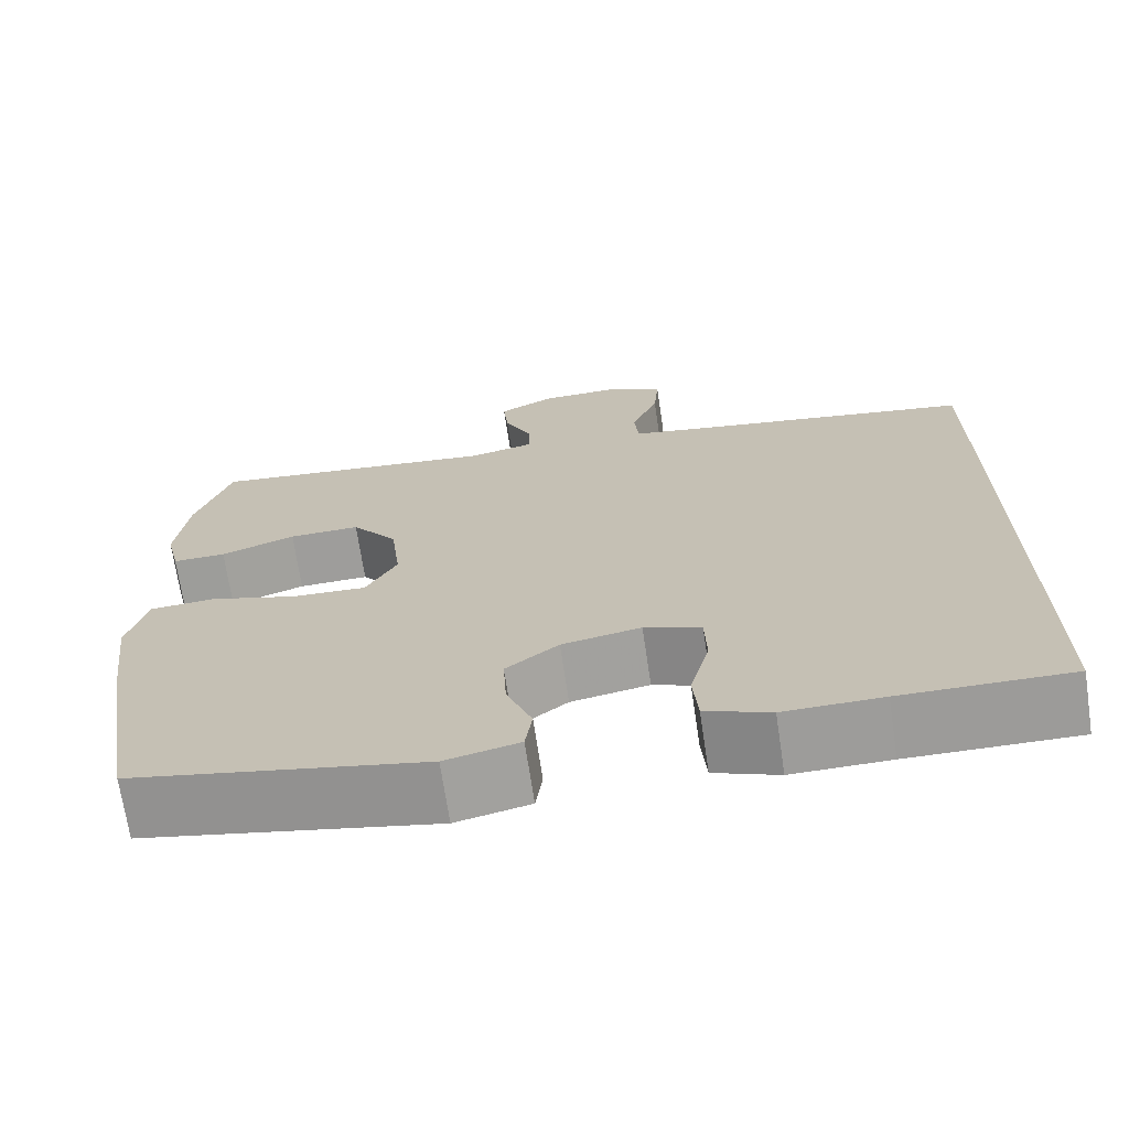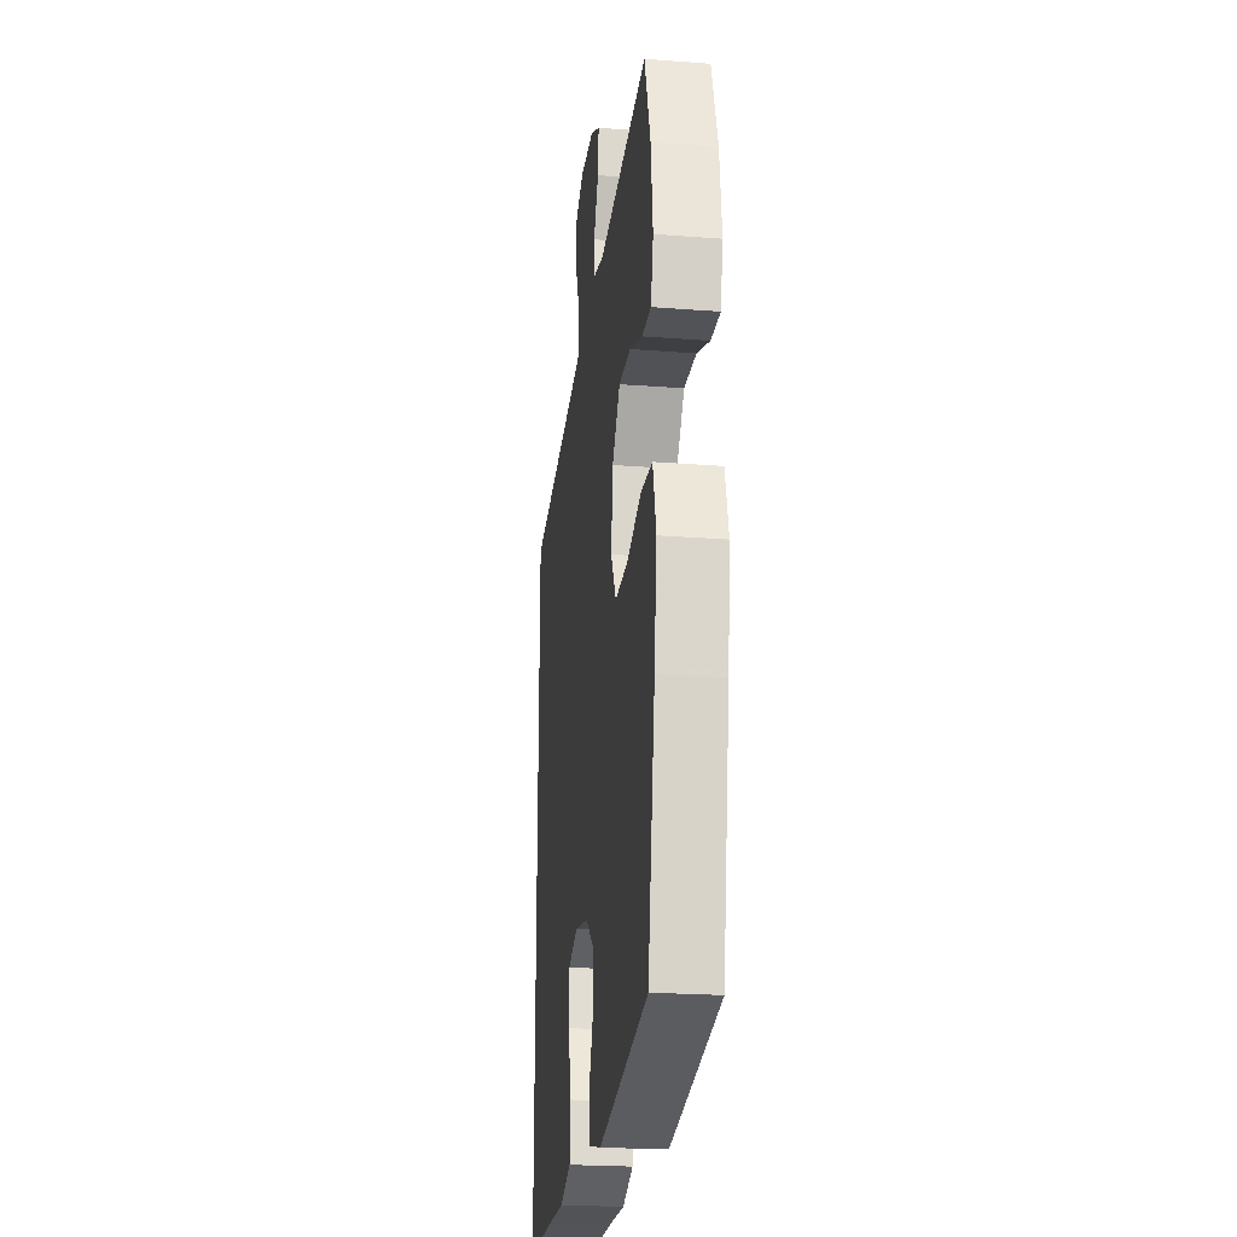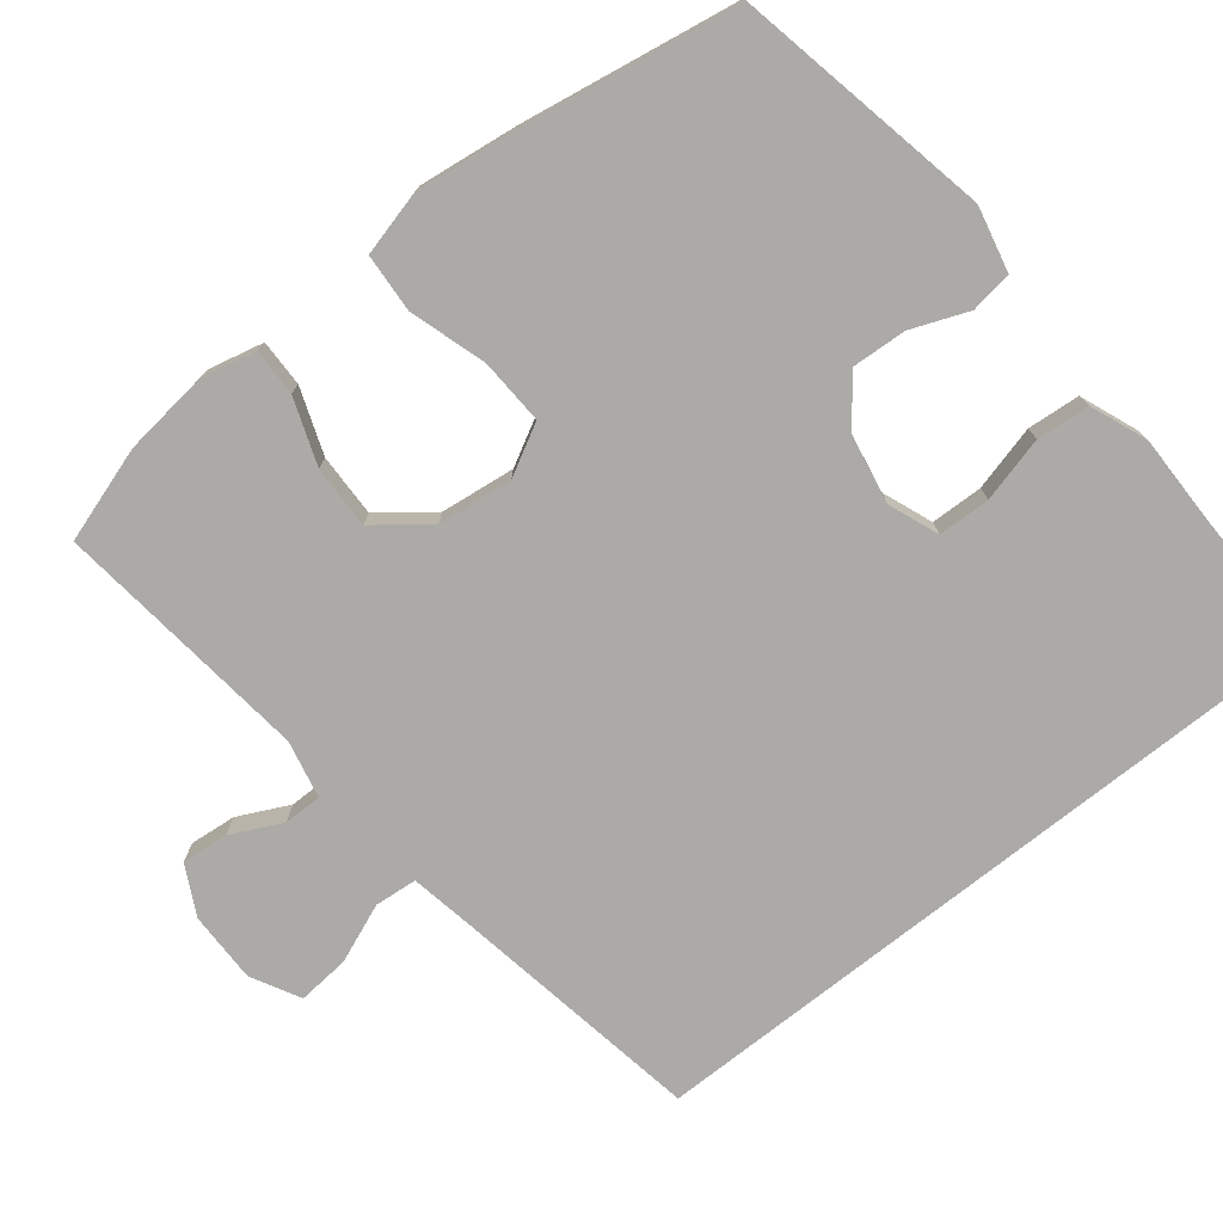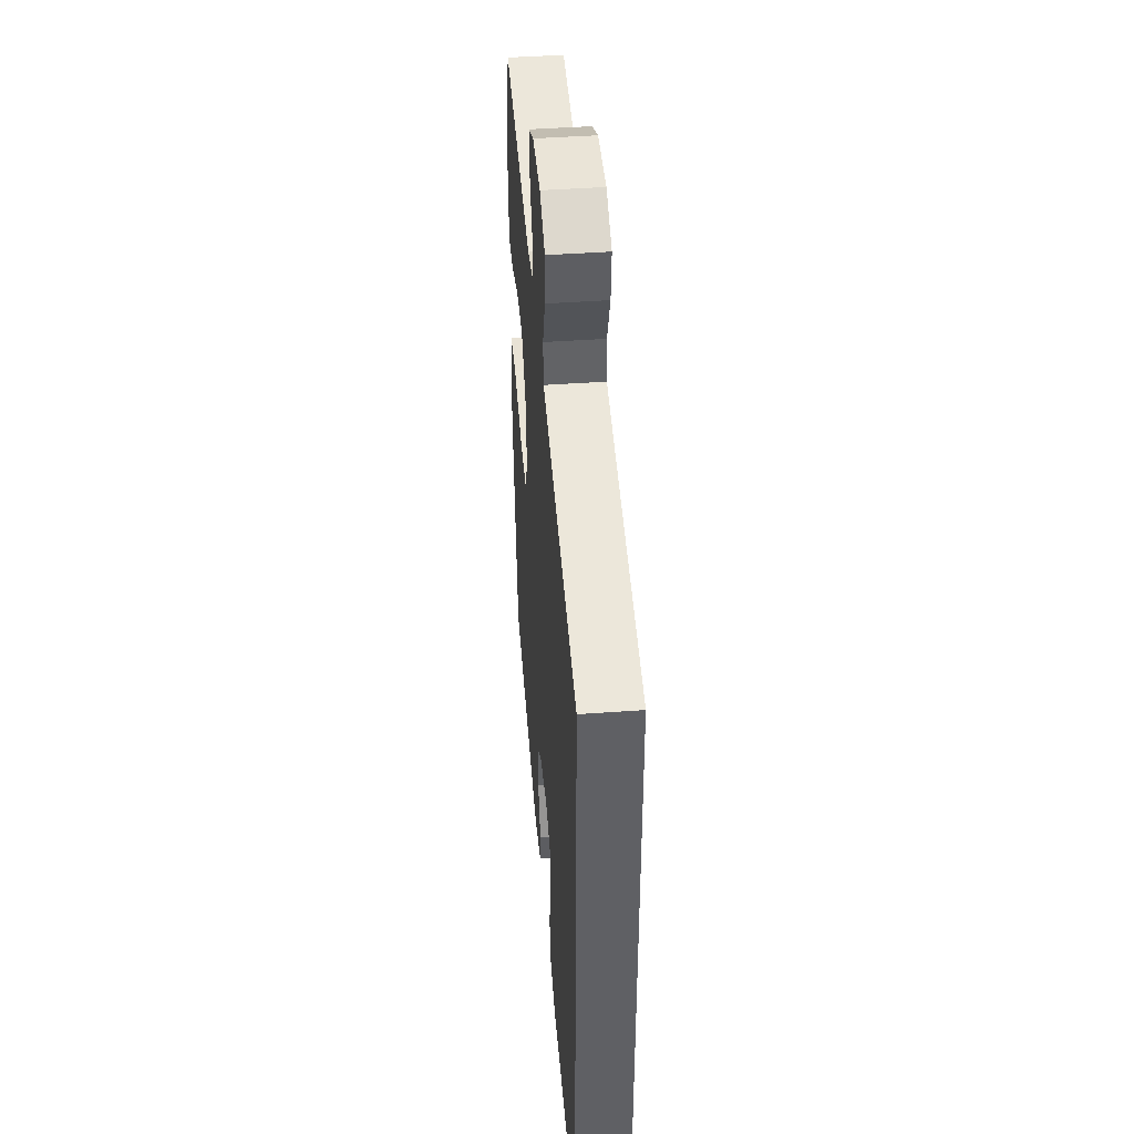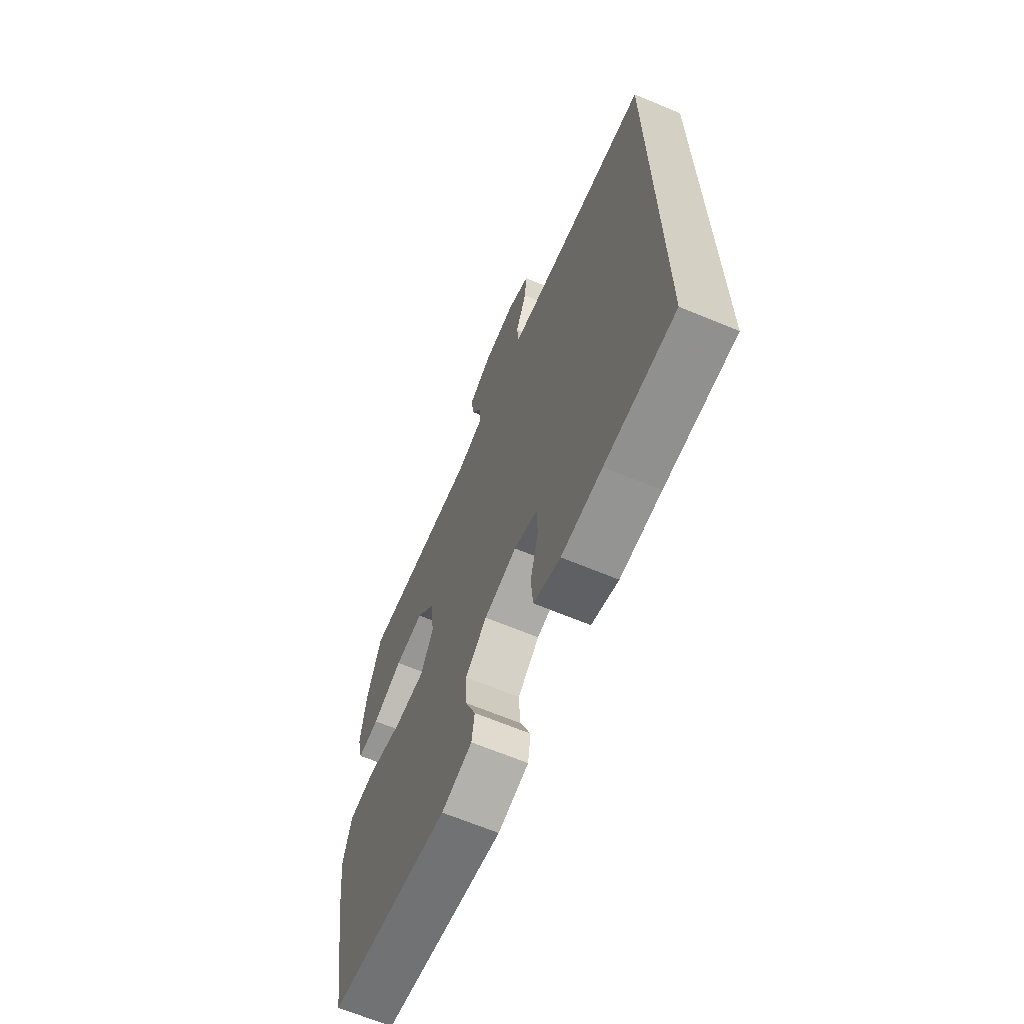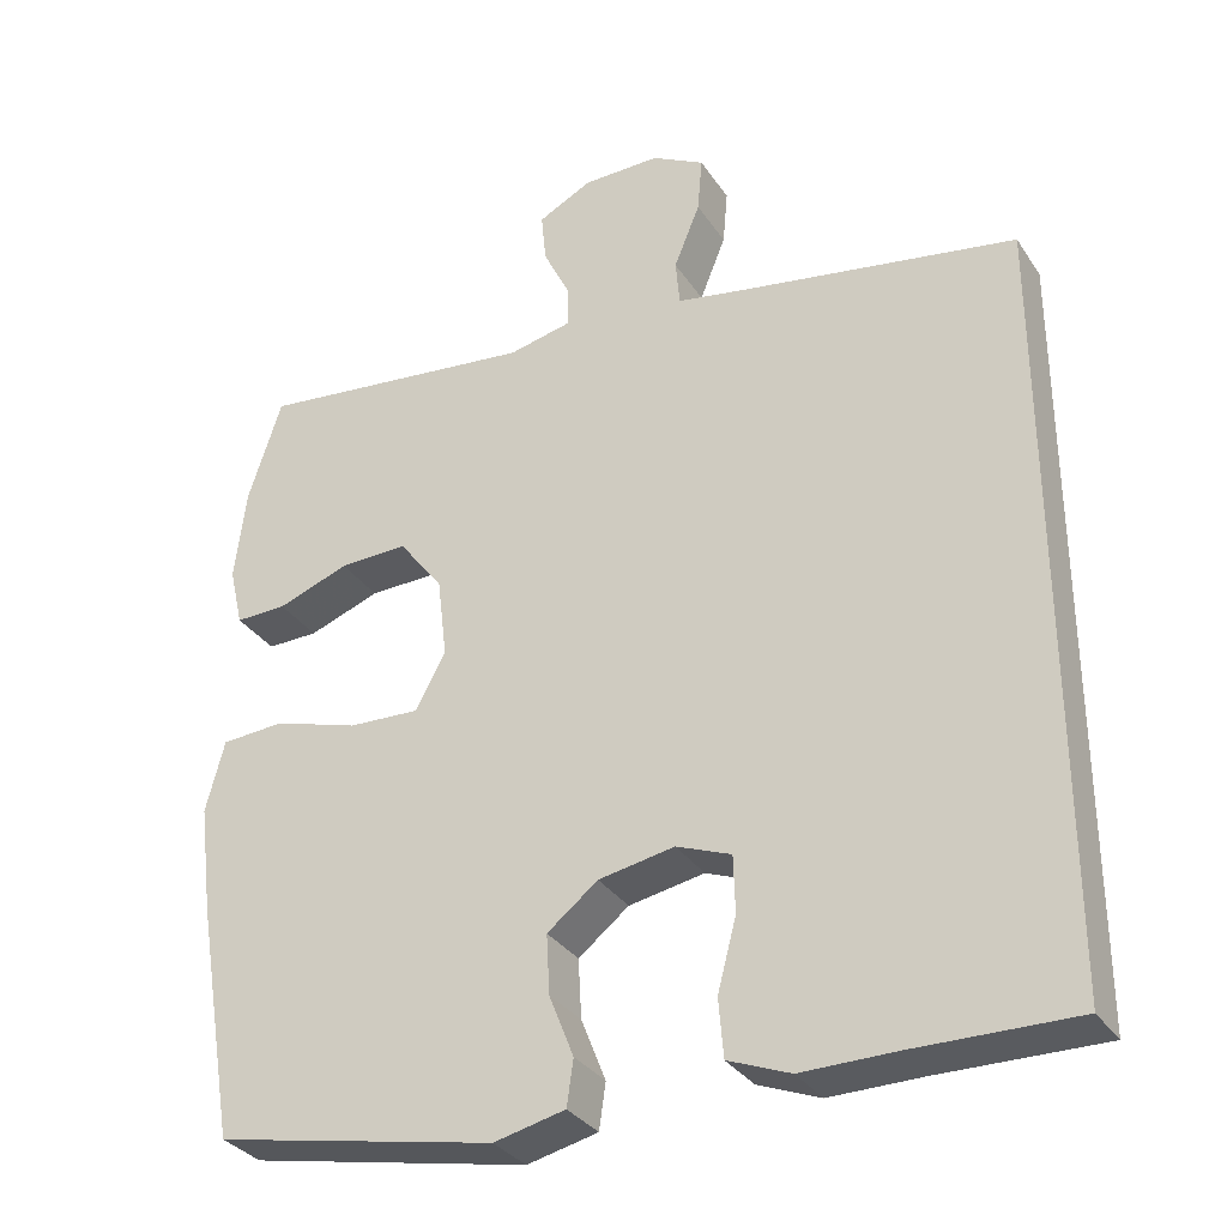
<metadata>
{"format":"obj","ext":"obj","renderer":"f3d","projection":"perspective","resolution":1024,"background":"white","views":[{"elev":-70.1,"azim":-171.5,"up":"+Z"},{"elev":-22.6,"azim":82.4,"up":"+Z"},{"elev":-76.0,"azim":128.4,"up":"+Y"},{"elev":44.5,"azim":-94.8,"up":"+Z"},{"elev":-66.5,"azim":-112.7,"up":"+Z"},{"elev":-32.5,"azim":-151.7,"up":"+Z"}]}
</metadata>
<code>
v 0.5 0.07 0.5
v 0.541 0.07 0.373
v 0.555 0.07 0.258
v 0.538 0.07 0.185
v 0.475 0.07 0.186
v 0.387 0.07 0.218
v 0.303 0.07 0.22
v 0.249 0.07 0.15
v 0.237 0.07 0.05
v 0.274 0.07 -0.018
v 0.361 0.07 -0.014
v 0.465 0.07 0.018
v 0.543 0.07 0.013
v 0.566 0.07 -0.075
v 0.549 0.07 -0.209
v 0.5 0.07 -0.5
v 0.156 0.07 -0.569
v 0.069 0.07 -0.549
v 0.061 0.07 -0.493
v 0.091 0.07 -0.417
v 0.095 0.07 -0.344
v 0.033 0.07 -0.295
v -0.06 0.07 -0.278
v -0.127 0.07 -0.304
v -0.129 0.07 -0.374
v -0.106 0.07 -0.461
v -0.112 0.07 -0.532
v -0.188 0.07 -0.562
v -0.303 0.07 -0.561
v -0.5 0.07 -0.564
v -0.5 0.07 0.379
v -0.163 0.07 0.437
v -0.076 0.07 0.453
v -0.071 0.07 0.51
v -0.103 0.07 0.589
v -0.109 0.07 0.658
v -0.044 0.07 0.693
v 0.051 0.07 0.692
v 0.117 0.07 0.658
v 0.111 0.07 0.596
v 0.078 0.07 0.528
v 0.078 0.07 0.477
v 0.155 0.07 0.46
v 0.5 0 0.5
v 0.541 0 0.373
v 0.555 0 0.258
v 0.538 0 0.185
v 0.475 0 0.186
v 0.387 0 0.218
v 0.303 0 0.22
v 0.249 0 0.15
v 0.237 0 0.05
v 0.274 0 -0.018
v 0.361 0 -0.014
v 0.465 0 0.018
v 0.543 0 0.013
v 0.566 0 -0.075
v 0.549 0 -0.209
v 0.5 0 -0.5
v 0.156 0 -0.569
v 0.069 0 -0.549
v 0.061 0 -0.493
v 0.091 0 -0.417
v 0.095 0 -0.344
v 0.033 0 -0.295
v -0.06 0 -0.278
v -0.127 0 -0.304
v -0.129 0 -0.374
v -0.106 0 -0.461
v -0.112 0 -0.532
v -0.188 0 -0.562
v -0.303 0 -0.561
v -0.5 0 -0.564
v -0.5 0 0.379
v -0.163 0 0.437
v -0.076 0 0.453
v -0.071 0 0.51
v -0.103 0 0.589
v -0.109 0 0.658
v -0.044 0 0.693
v 0.051 0 0.692
v 0.117 0 0.658
v 0.111 0 0.596
v 0.078 0 0.528
v 0.078 0 0.477
v 0.155 0 0.46
f 39 40 41
f 38 39 41
f 37 38 41
f 36 37 41
f 35 36 41
f 34 35 41
f 33 34 41 42
f 32 33 42 43
f 31 32 43
f 30 31 43
f 29 30 43
f 27 28 29
f 26 27 29
f 25 26 29
f 24 25 29
f 18 19 20
f 17 18 20
f 16 17 20
f 15 16 20
f 14 15 20
f 13 14 20
f 12 13 20
f 11 12 20
f 10 11 20 21
f 9 10 21 22
f 4 5 6
f 3 4 6
f 2 3 6
f 1 2 6
f 43 1 6
f 43 6 7
f 24 29 43
f 23 24 43
f 22 23 43
f 9 22 43
f 8 9 43
f 7 8 43
f 84 83 82
f 84 82 81
f 84 81 80
f 84 80 79
f 84 79 78
f 84 78 77
f 85 84 77 76
f 86 85 76 75
f 86 75 74
f 86 74 73
f 86 73 72
f 72 71 70
f 72 70 69
f 72 69 68
f 72 68 67
f 63 62 61
f 63 61 60
f 63 60 59
f 63 59 58
f 63 58 57
f 63 57 56
f 63 56 55
f 63 55 54
f 64 63 54 53
f 65 64 53 52
f 49 48 47
f 49 47 46
f 49 46 45
f 49 45 44
f 49 44 86
f 50 49 86
f 86 72 67
f 86 67 66
f 86 66 65
f 86 65 52
f 86 52 51
f 86 51 50
f 1 44 45 2
f 2 45 46 3
f 3 46 47 4
f 4 47 48 5
f 5 48 49 6
f 6 49 50 7
f 7 50 51 8
f 8 51 52 9
f 9 52 53 10
f 10 53 54 11
f 11 54 55 12
f 12 55 56 13
f 13 56 57 14
f 14 57 58 15
f 15 58 59 16
f 16 59 60 17
f 17 60 61 18
f 18 61 62 19
f 19 62 63 20
f 20 63 64 21
f 21 64 65 22
f 22 65 66 23
f 23 66 67 24
f 24 67 68 25
f 25 68 69 26
f 26 69 70 27
f 27 70 71 28
f 28 71 72 29
f 29 72 73 30
f 30 73 74 31
f 31 74 75 32
f 32 75 76 33
f 33 76 77 34
f 34 77 78 35
f 35 78 79 36
f 36 79 80 37
f 37 80 81 38
f 38 81 82 39
f 39 82 83 40
f 40 83 84 41
f 41 84 85 42
f 42 85 86 43
f 43 86 44 1

</code>
